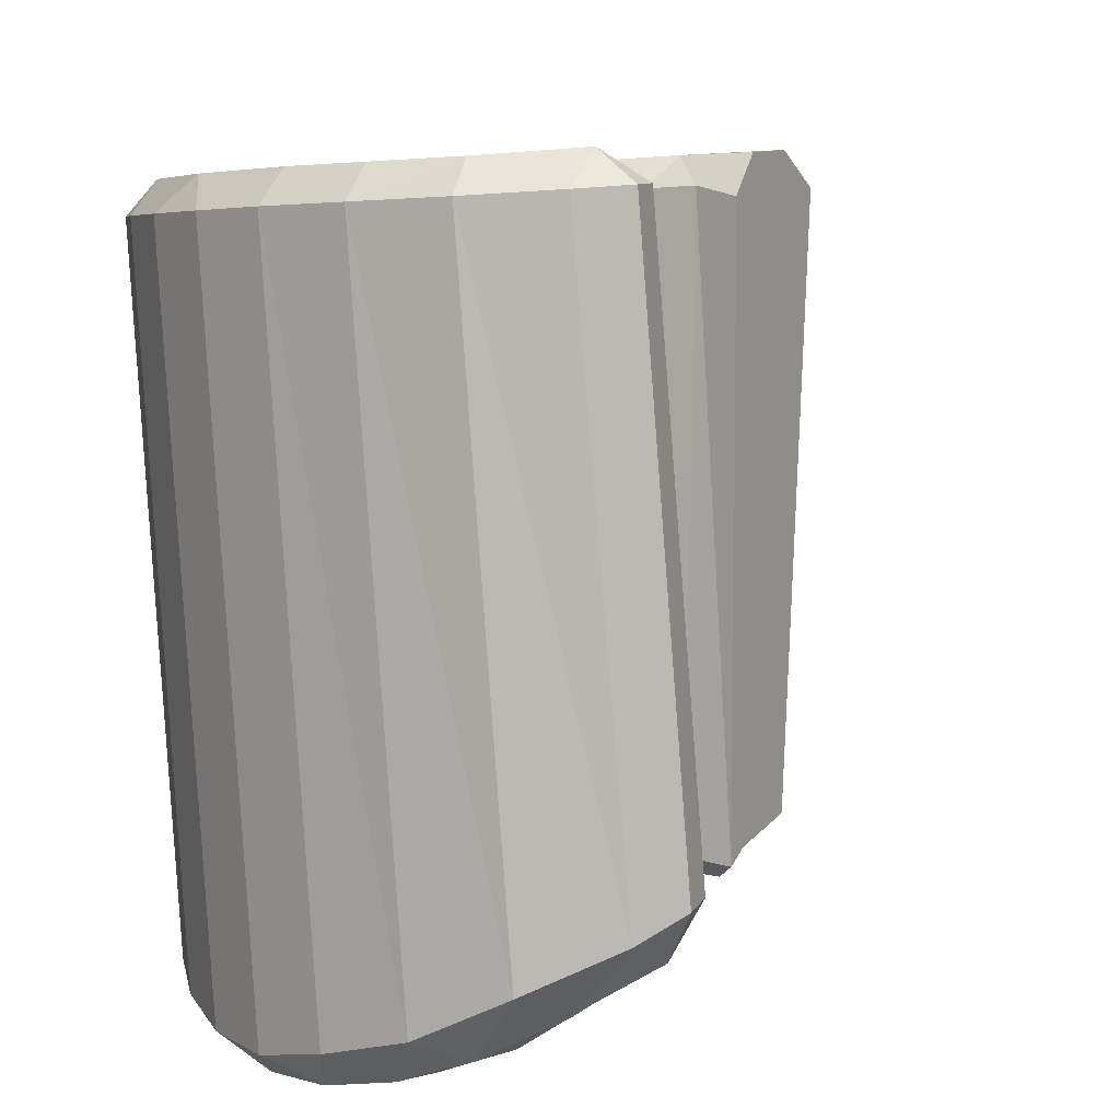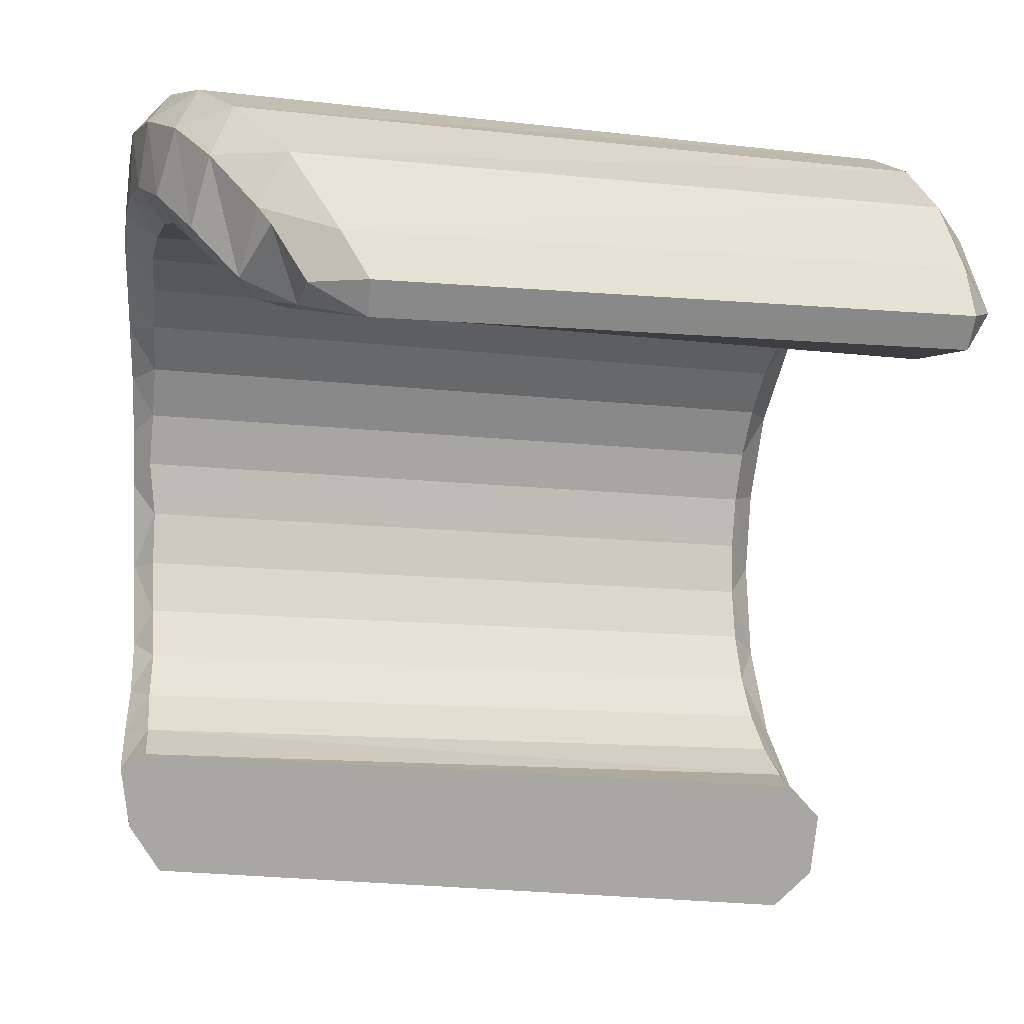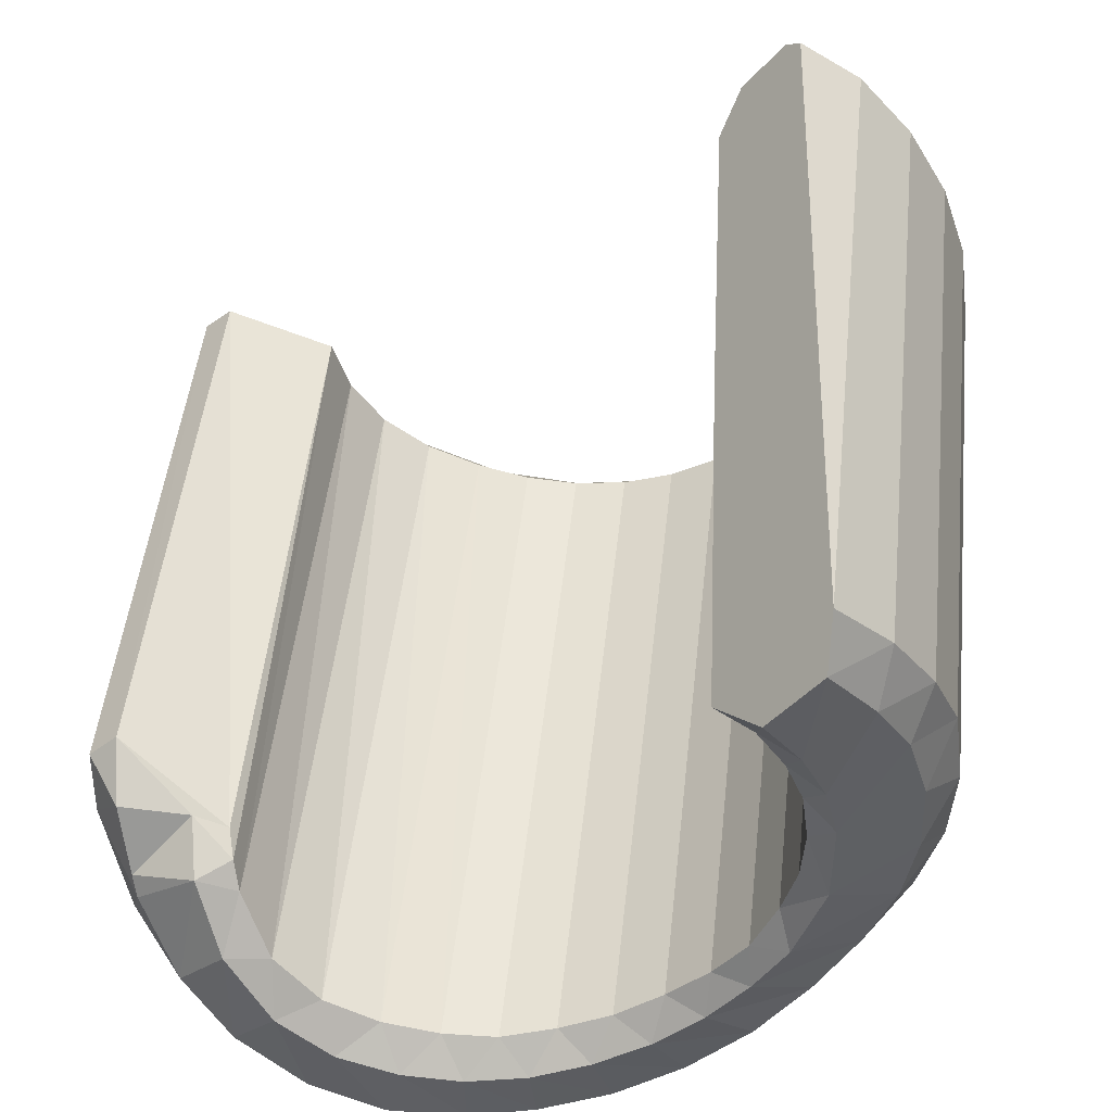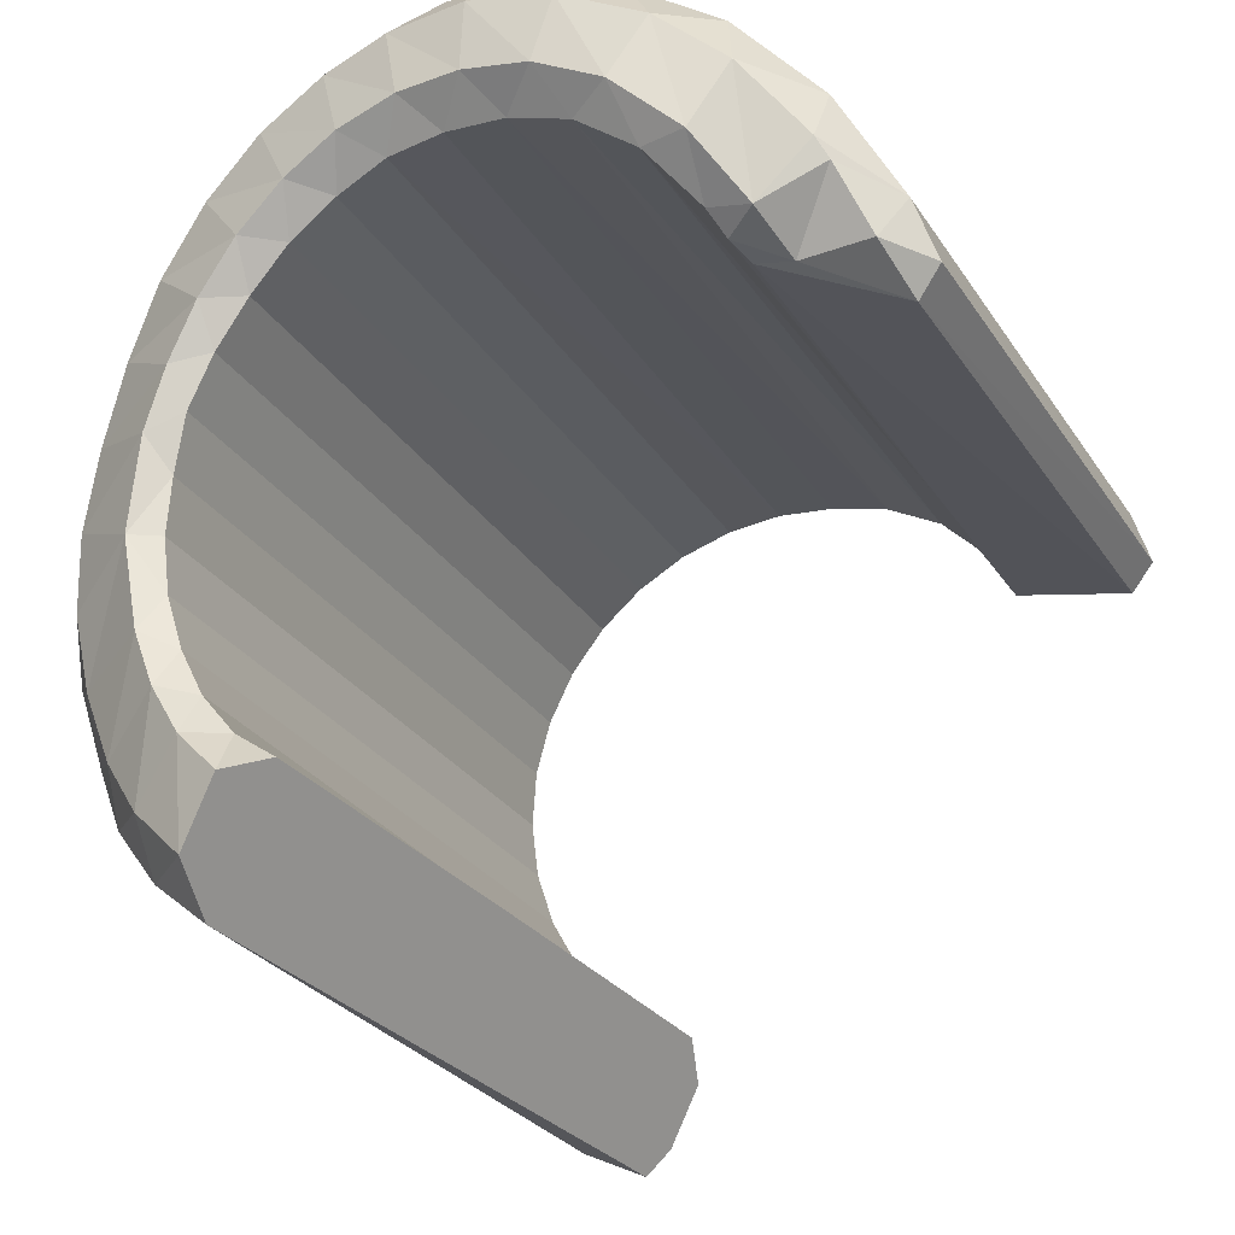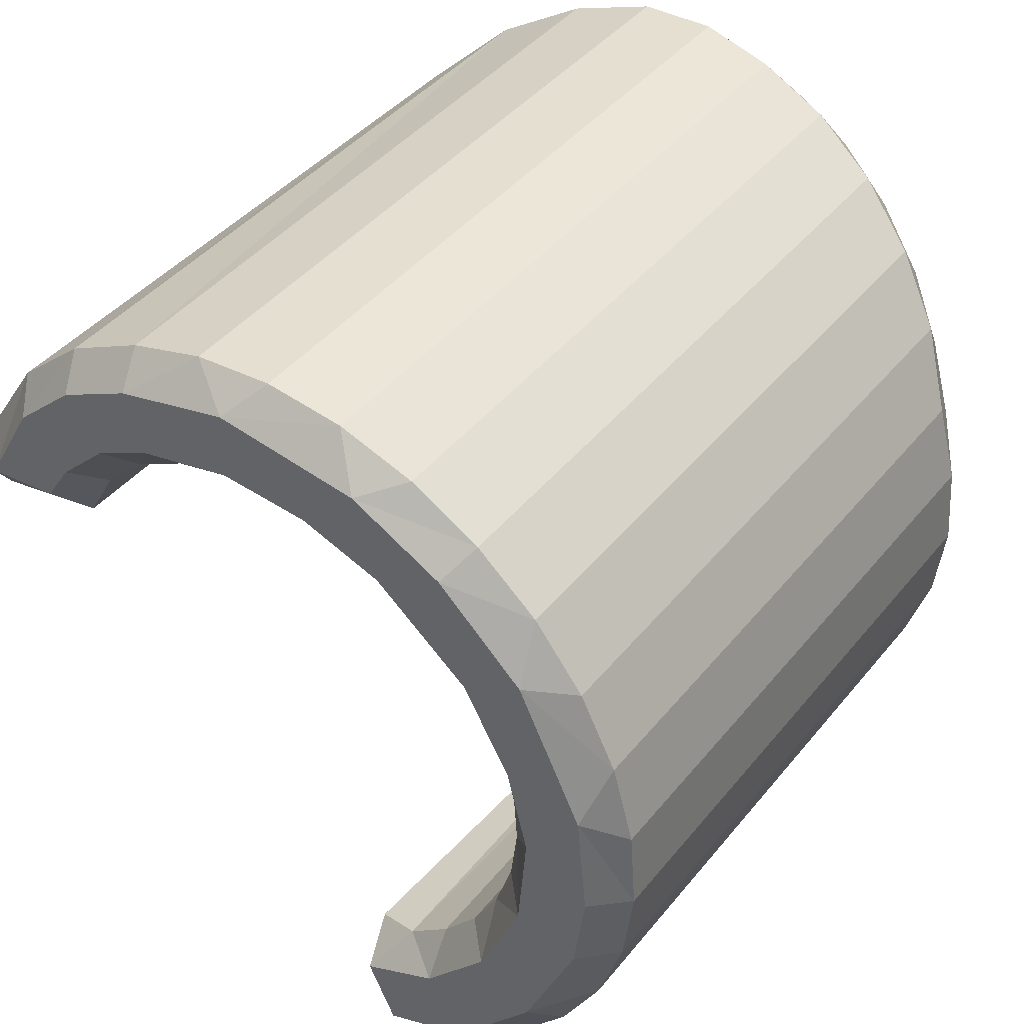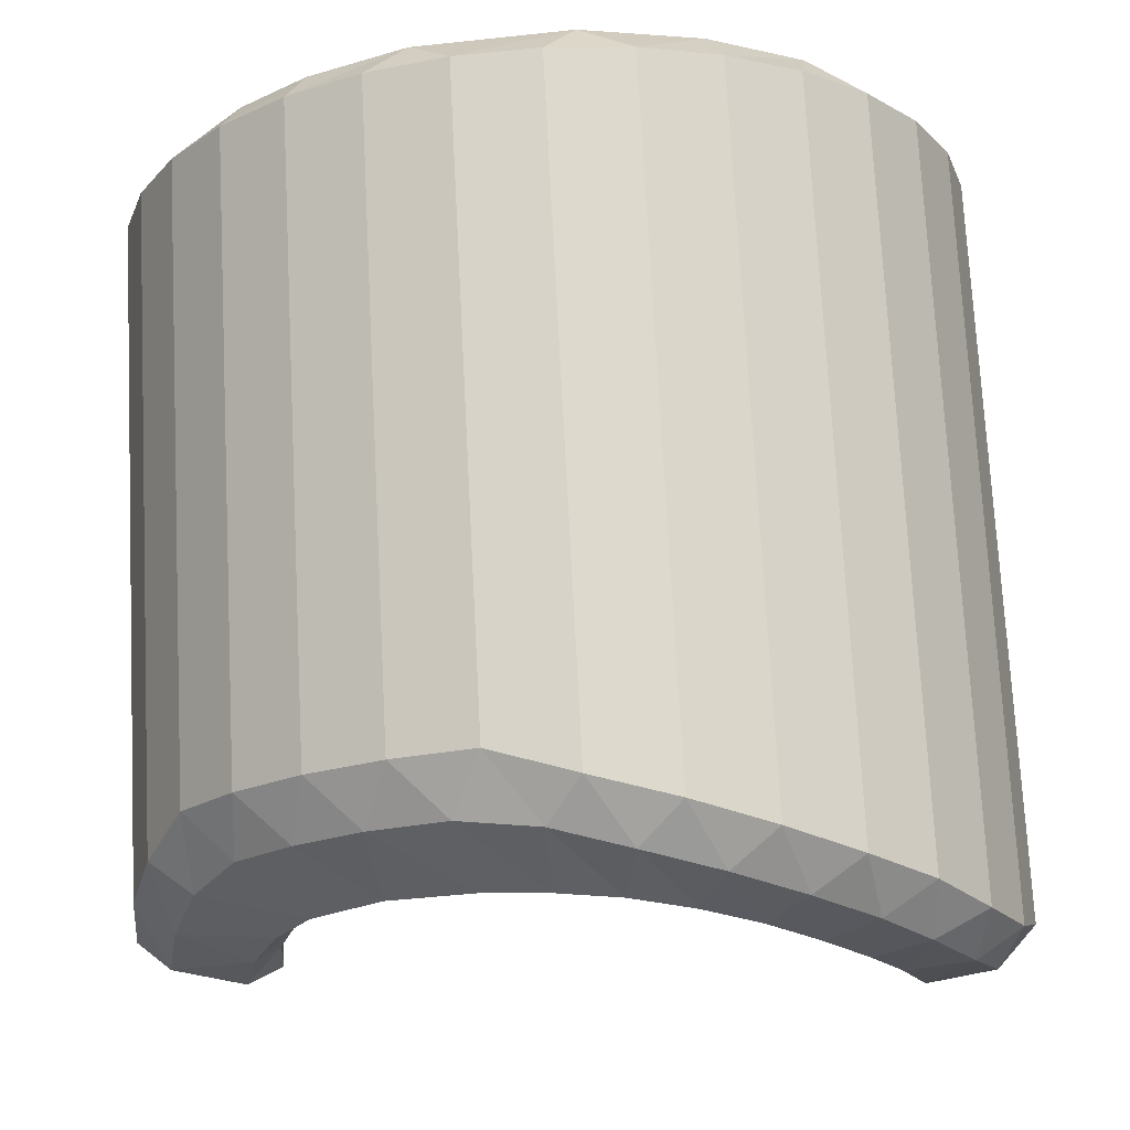
<metadata>
{"format":"obj","ext":"obj","renderer":"f3d","projection":"perspective","resolution":1024,"background":"white","views":[{"elev":11.9,"azim":60.0,"up":"+Y"},{"elev":-12.3,"azim":79.0,"up":"+Z"},{"elev":-41.3,"azim":169.6,"up":"+Y"},{"elev":-26.2,"azim":30.5,"up":"+Z"},{"elev":42.0,"azim":-138.8,"up":"+Z"},{"elev":-22.5,"azim":-57.1,"up":"+Y"}]}
</metadata>
<code>
o lego_finger_hand
v 0.01721 -0.03832 0.0492
v 0.007734 0.04939 0.04985
v -0.00179 0.04837 0.05059
v 0.007614 -0.03871 0.04995
v 0.004746 -0.04278 0.03755
v 0.003145 -0.04245 0.04543
v -0.002448 -0.04246 0.03594
v -0.004721 -0.04181 0.04369
v -0.009104 -0.04176 0.03299
v -0.01293 -0.04088 0.04025
v -0.01509 -0.041 0.02879
v -0.02039 -0.03954 0.03532
v -0.02007 -0.04024 0.02347
v -0.02691 -0.03791 0.02901
v -0.02379 -0.0397 0.0173
v -0.03212 -0.03587 0.02185
v -0.02655 -0.0393 0.01051
v -0.03566 -0.03473 0.01336
v -0.02816 -0.03886 -0.000198
v -0.03732 -0.0347 0.00407
v -0.03714 -0.03463 -0.004924
v -0.02619 -0.03866 -0.01095
v -0.03521 -0.03435 -0.01384
v -0.02335 -0.03905 -0.01759
v -0.03101 -0.03546 -0.02253
v -0.01928 -0.03981 -0.02364
v -0.02563 -0.03739 -0.02947
v -0.01397 -0.04045 -0.02884
v -0.0188 -0.03891 -0.03565
v 0.03856 -0.02482 0.01719
v 0.04688 -0.02466 0.01729
v 0.04428 -0.02847 0.02451
v 0.03754 -0.0313 0.02025
v 0.03433 -0.02537 0.01797
v 0.02701 0.05158 0.01815
v 0.04042 0.05302 0.01564
v 0.0478 -0.01808 0.01343
v 0.04337 -0.0299 0.02667
v 0.03338 -0.03649 0.02712
v 0.03759 -0.03491 0.03439
v 0.02685 -0.04012 0.03293
v 0.03071 -0.03845 0.03992
v -0.03251 -0.03131 -0.02783
v -0.04072 0.04479 -0.02727
v -0.03451 0.04551 -0.03464
v -0.02601 -0.03323 -0.03522
v -0.002068 -0.03789 0.0488
v -0.01128 0.04738 0.04943
v -0.02036 0.04643 0.04642
v -0.01133 -0.03712 0.0458
v 0.0196 -0.04192 0.0363
v 0.02175 -0.0412 0.04387
v 0.01203 -0.04262 0.03767
v 0.01241 -0.04256 0.04568
v -0.04089 -0.02922 0.009177
v -0.04876 0.04368 0.009716
v -0.0495 0.04367 4.1e-05
v -0.04163 -0.02923 -0.000498
v -0.04836 0.04386 -0.009592
v -0.04049 -0.02904 -0.01013
v 0.01487 -0.0385 0.0336
v 0.005195 0.04921 0.03422
v 0.01216 0.04989 0.03254
v 0.02183 -0.03779 0.03138
v -0.01058 -0.03817 0.02802
v -0.01973 0.04662 0.02865
v -0.01408 0.0472 0.03188
v -0.004815 -0.03855 0.03124
v -0.01859 0.04714 -0.02722
v -0.02369 0.04657 -0.02317
v -0.01465 -0.03713 -0.0238
v -0.009319 -0.03761 -0.02754
v -0.02791 0.04609 -0.01817
v -0.03109 0.04571 -0.01242
v -0.02223 -0.03632 -0.01303
v -0.01895 -0.03686 -0.01878
v -0.02867 0.04574 0.01918
v -0.02466 0.04613 0.02436
v -0.01562 -0.03757 0.02374
v -0.01969 -0.03744 0.01856
v -0.0331 0.04545 -0.00616
v -0.02425 -0.03646 -0.006765
v -0.03387 0.04532 0.000383
v -0.02502 -0.03659 -0.000223
v -0.03336 0.04533 0.006953
v -0.03161 0.04547 0.0133
v -0.02265 -0.03748 0.01269
v -0.02452 -0.03658 0.006347
v -0.01293 0.04614 -0.02942
v 0.01864 0.05052 0.02917
v 0.02799 -0.03575 0.0272
v 0.03245 -0.03121 0.02156
v 0.02372 0.05109 0.02414
v 0.03356 -0.02883 0.01904
v 0.007983 -0.03895 0.03407
v -0.001466 0.04852 0.03471
v -0.007907 0.04784 0.03393
v 0.001487 -0.03916 0.03328
v 0.04898 -0.02142 0.02277
v 0.04102 0.05288 0.02536
v 0.03495 0.05216 0.03481
v 0.04357 -0.0266 0.03322
v -0.01889 0.04613 -0.04453
v -0.01823 -0.03495 -0.04123
v -0.02701 0.04635 -0.04063
v -0.0185 0.05105 -0.04017
v -0.02533 0.05037 -0.03728
v -0.03224 0.0496 -0.03177
v -0.03852 0.04888 -0.02423
v -0.03201 0.04954 -0.01966
v -0.02433 0.05043 -0.02844
v -0.01498 0.0512 -0.03315
v -0.03753 -0.02865 -0.01935
v -0.0454 0.04424 -0.01881
v -0.03831 -0.029 0.01852
v -0.04618 0.04388 0.01906
v -0.03363 -0.03182 0.02715
v -0.04185 0.04428 0.02771
v -0.02744 -0.03388 0.03476
v -0.03594 0.04485 0.03534
v -0.01991 -0.03571 0.04106
v -0.02869 0.04558 0.04166
v -0.03717 0.0489 -0.007691
v -0.04474 0.04811 -0.009871
v -0.04603 0.0479 0.000154
v -0.04477 0.04795 0.0127
v -0.03708 0.04865 0.02876
v -0.02688 0.04967 0.03846
v -0.01591 0.05079 0.04437
v 0.001522 0.05261 0.04683
v 0.01546 0.05409 0.04347
v 0.0246 0.05495 0.03883
v 0.03222 0.05572 0.03178
v 0.03827 0.05661 0.02088
v 0.02952 0.0556 0.02168
v 0.02635 0.05521 0.02655
v -0.03815 0.04871 0.004681
v 0.02044 0.05455 0.03233
v -0.03563 0.0489 0.01476
v 0.01305 0.05384 0.03607
v -0.02997 0.04943 0.02494
v 0.001599 0.05269 0.0387
v -0.0188 0.05055 0.03432
v -0.009155 0.05155 0.0378
v 0.02653 -0.03559 0.04643
v 0.01701 0.05039 0.04714
v 0.03581 -0.03219 0.04107
v 0.0266 0.05132 0.04221
v 0.0505 -0.01832 0.01686
v 0.04306 0.05321 0.01898
v -0.01099 0.005094 -0.02846
f 1 2 3
f 1 3 4
f 30 31 32
f 30 32 33
f 34 35 36
f 34 36 37
f 33 32 38
f 43 44 45
f 43 45 46
f 47 48 49
f 47 49 50
f 55 56 57
f 55 57 58
f 58 57 59
f 58 59 60
f 61 62 63
f 61 63 64
f 65 66 67
f 65 67 68
f 69 70 71
f 69 71 72
f 73 74 75
f 73 75 76
f 77 78 79
f 77 79 80
f 74 81 82
f 74 82 75
f 81 83 84
f 81 84 82
f 85 86 87
f 85 87 88
f 70 73 76
f 70 76 71
f 83 85 88
f 83 88 84
f 86 77 80
f 86 80 87
f 79 78 66
f 79 66 65
f 64 63 90
f 64 90 91
f 92 93 35
f 92 35 94
f 91 90 93
f 91 93 92
f 34 94 35
f 95 96 62
f 95 62 61
f 68 67 97
f 68 97 98
f 98 97 96
f 98 96 95
f 99 100 101
f 99 101 102
f 105 103 104
f 46 45 105
f 46 105 104
f 106 107 108
f 109 110 111
f 106 108 109
f 106 109 111
f 106 111 112
f 113 114 44
f 113 44 43
f 60 59 114
f 60 114 113
f 115 116 56
f 115 56 55
f 117 118 116
f 117 116 115
f 119 120 118
f 119 118 117
f 121 122 120
f 121 120 119
f 50 49 122
f 50 122 121
f 4 3 48
f 4 48 47
f 127 128 129
f 151 89 69 72
f 131 132 133
f 133 134 135
f 130 131 133
f 127 129 130
f 125 126 127
f 123 124 125
f 137 123 125
f 133 135 136
f 133 136 138
f 139 137 125
f 130 133 138
f 130 138 140
f 139 125 127
f 141 139 127
f 130 140 142
f 143 141 127
f 130 142 144
f 130 144 143
f 127 130 143
f 145 146 2
f 145 2 1
f 147 148 146
f 147 146 145
f 102 101 148
f 102 148 147
f 149 150 100
f 149 100 99
f 6 54 4
f 6 47 8
f 8 50 10
f 10 121 12
f 12 119 14
f 14 117 16
f 16 115 18
f 18 55 20
f 20 58 21
f 21 60 23
f 23 113 25
f 124 109 114
f 25 43 27
f 27 46 29
f 36 134 150
f 31 99 32
f 38 102 40
f 40 147 42
f 42 145 52
f 52 1 54
f 110 123 74
f 61 51 53
f 5 7 98
f 5 95 53
f 9 11 65
f 7 9 68
f 24 26 76
f 28 71 26
f 13 15 80
f 19 88 17
f 24 75 22
f 22 82 19
f 17 87 15
f 13 79 11
f 30 33 94
f 41 51 64
f 41 91 39
f 39 92 33
f 4 47 6
f 47 50 8
f 50 121 10
f 121 119 12
f 119 117 14
f 117 115 16
f 115 55 18
f 55 58 20
f 58 60 21
f 60 113 23
f 113 43 25
f 43 46 27
f 46 104 29
f 37 36 150
f 37 150 149
f 149 99 31
f 99 102 38
f 99 38 32
f 102 147 40
f 147 145 42
f 145 1 52
f 93 90 138
f 93 138 136
f 90 63 140
f 90 140 138
f 66 78 141
f 66 141 143
f 77 86 139
f 77 139 141
f 143 144 97
f 143 97 67
f 98 95 5
f 7 68 98
f 72 71 28
f 20 19 17
f 20 17 18
f 76 75 24
f 88 87 17
f 80 79 13
f 64 91 41
f 91 92 39
f 34 37 30
f 142 140 63
f 142 63 62
f 26 71 76
f 137 139 86
f 137 86 85
f 15 87 80
f 111 70 69
f 110 74 73
f 130 129 48
f 130 48 3
f 129 49 48
f 129 128 122
f 129 122 49
f 128 127 120
f 128 120 122
f 127 118 120
f 127 126 116
f 127 116 118
f 126 56 116
f 126 125 57
f 126 57 56
f 125 124 59
f 125 59 57
f 124 114 59
f 109 44 114
f 109 108 45
f 109 45 44
f 54 1 4
f 108 107 105
f 108 105 45
f 107 106 103
f 107 103 105
f 134 100 150
f 134 133 101
f 134 101 100
f 133 132 148
f 133 148 101
f 132 131 146
f 132 146 148
f 3 2 130
f 35 93 136
f 35 136 135
f 142 62 96
f 96 97 144
f 96 144 142
f 67 66 143
f 112 111 69
f 112 69 89
f 137 85 83
f 124 123 110
f 124 110 109
f 83 81 123
f 83 123 137
f 73 70 111
f 73 111 110
f 53 95 61
f 65 68 9
f 33 92 94
f 84 88 19
f 75 82 22
f 11 79 65
f 61 64 51
f 54 53 51
f 54 51 52
f 36 35 135
f 36 135 134
f 123 81 74
f 131 130 2
f 131 2 146
f 19 82 84
f 141 78 77
f 31 37 149
f 26 27 29
f 26 29 28
f 24 25 27
f 24 27 26
f 22 23 25
f 22 25 24
f 19 21 23
f 19 23 22
f 19 20 21
f 18 17 15
f 18 15 16
f 16 15 13
f 16 13 14
f 14 13 11
f 14 11 12
f 12 11 9
f 12 9 10
f 10 9 7
f 10 7 8
f 8 7 5
f 8 5 6
f 53 54 6
f 53 6 5
f 52 51 41
f 52 41 42
f 42 41 39
f 42 39 40
f 40 39 33
f 40 33 38
f 30 37 31
f 94 34 30
f 29 104 103 106 112 89 151 72 28

</code>
